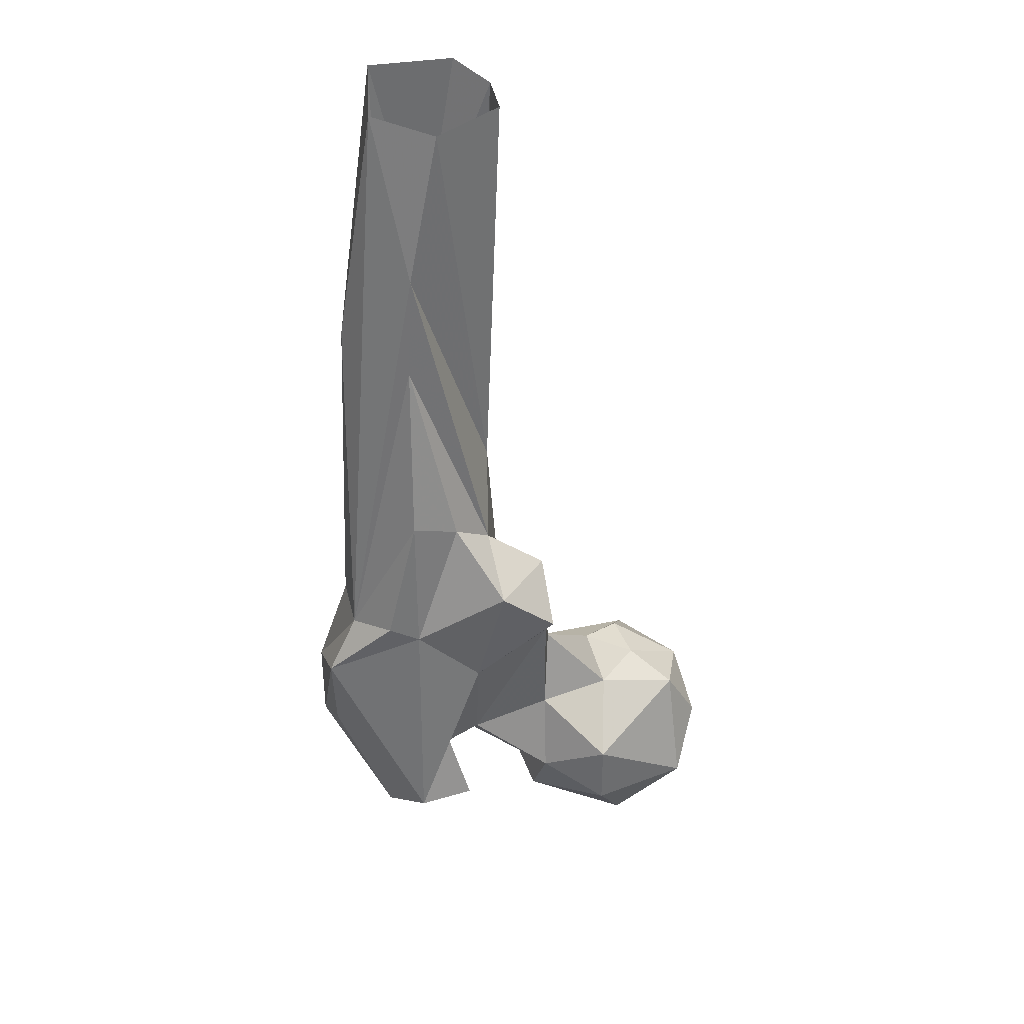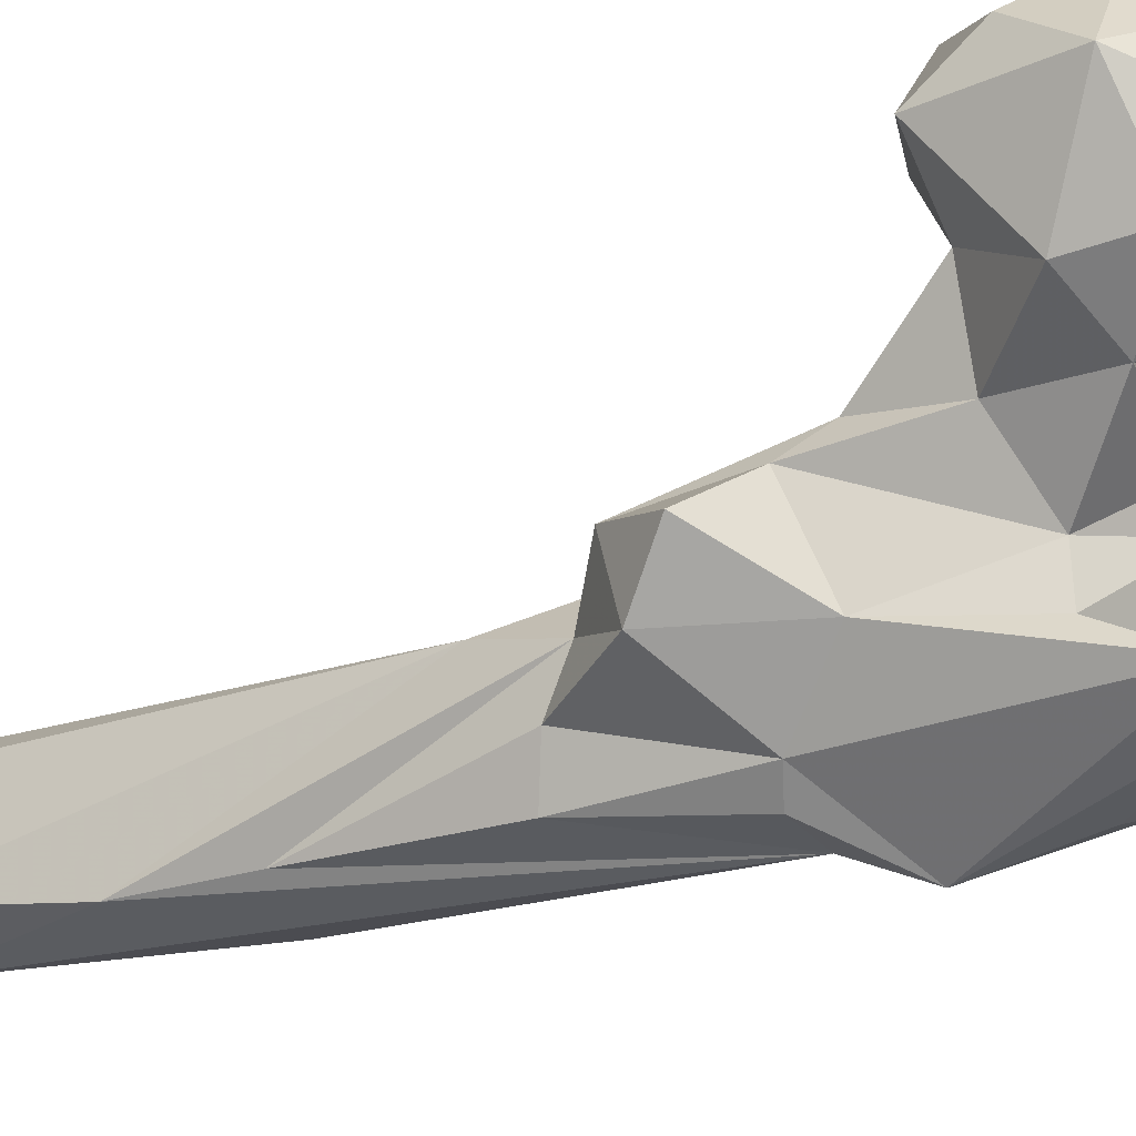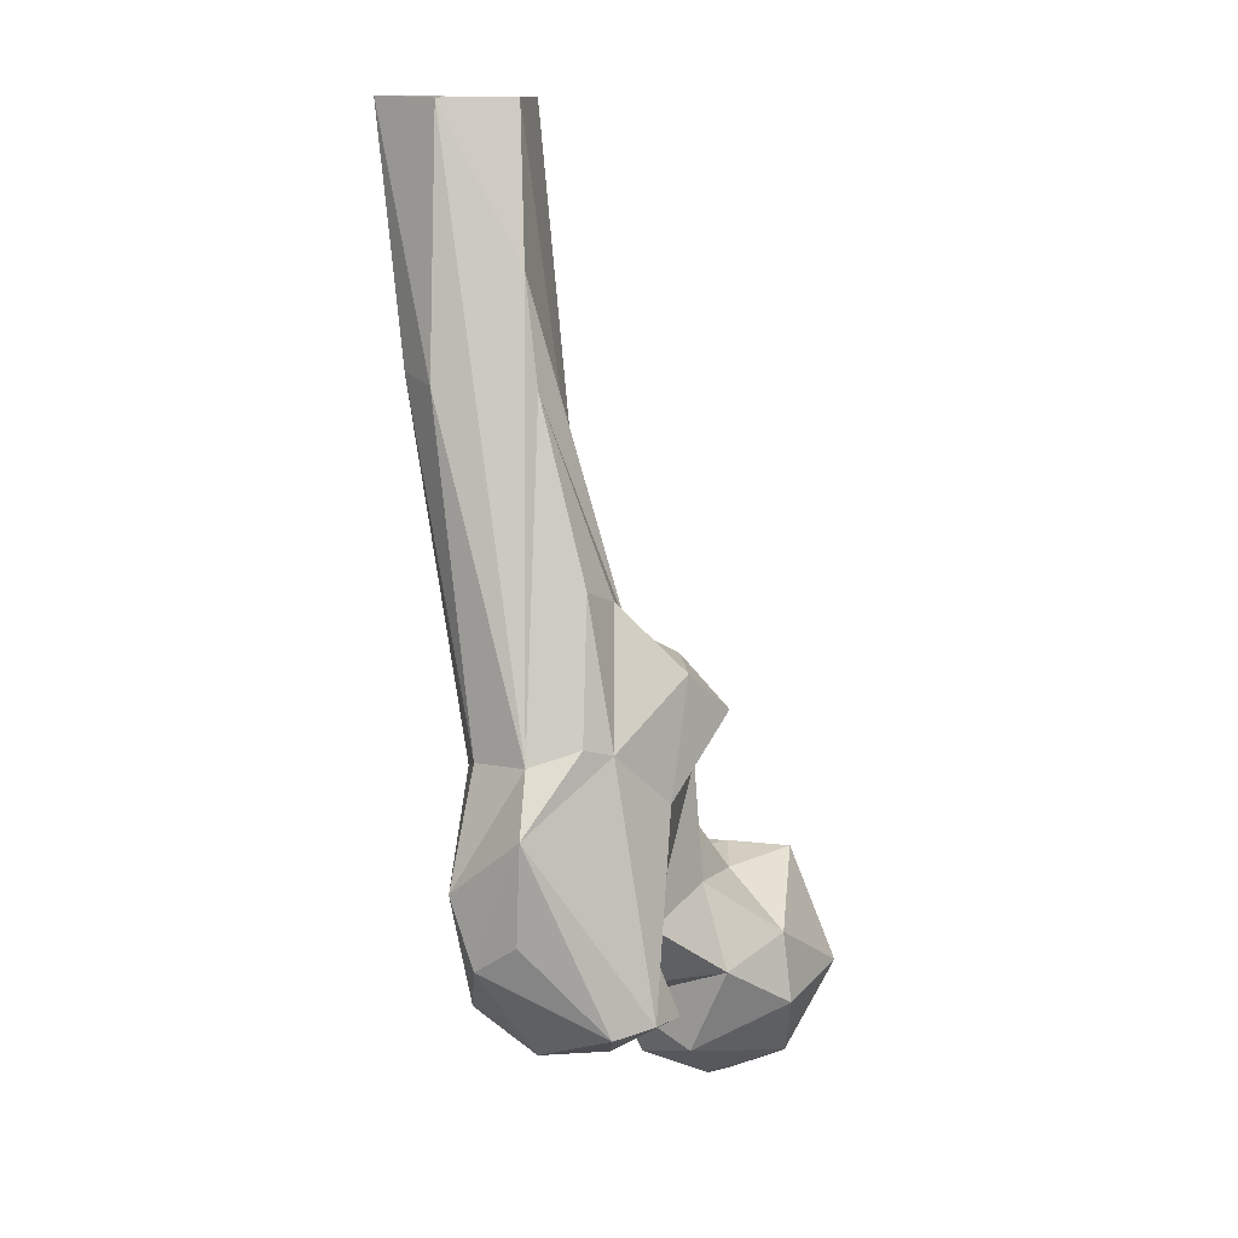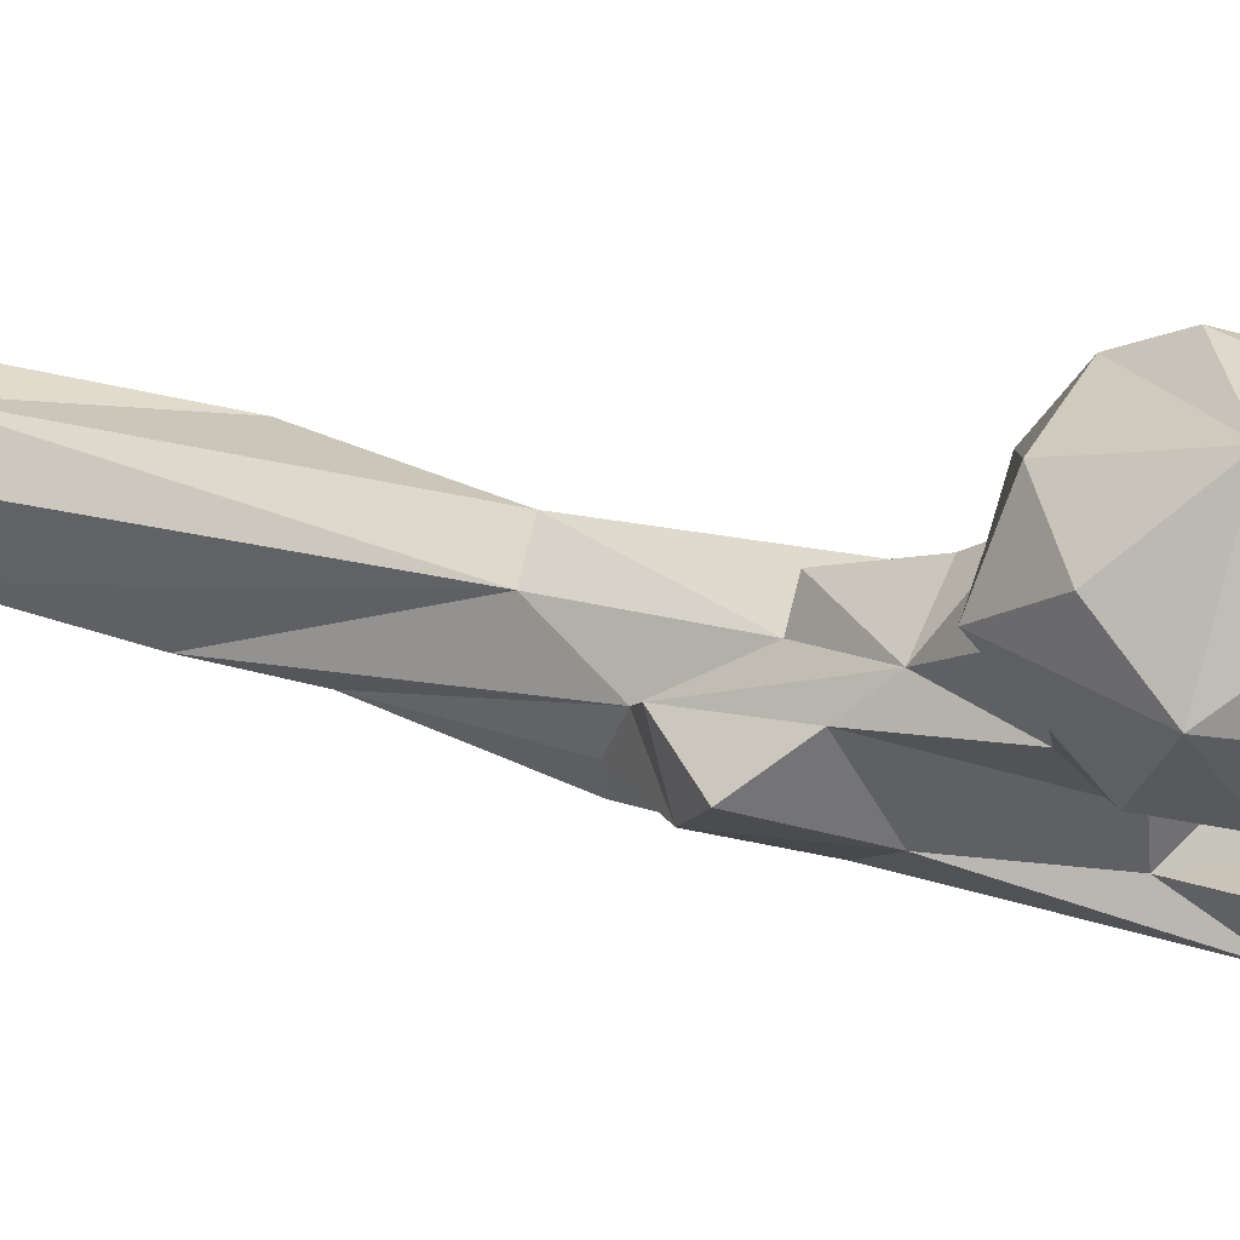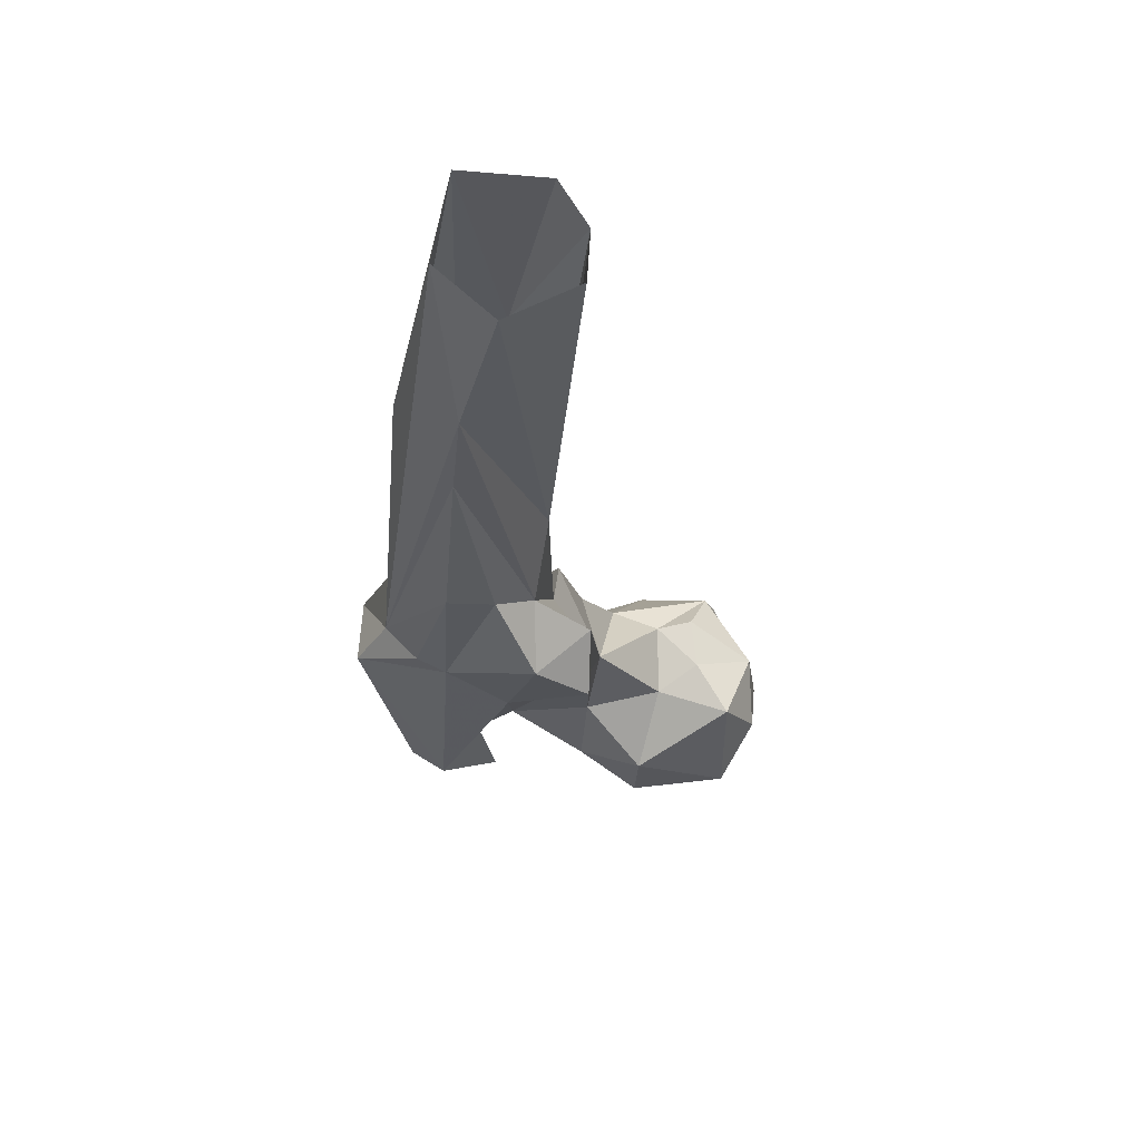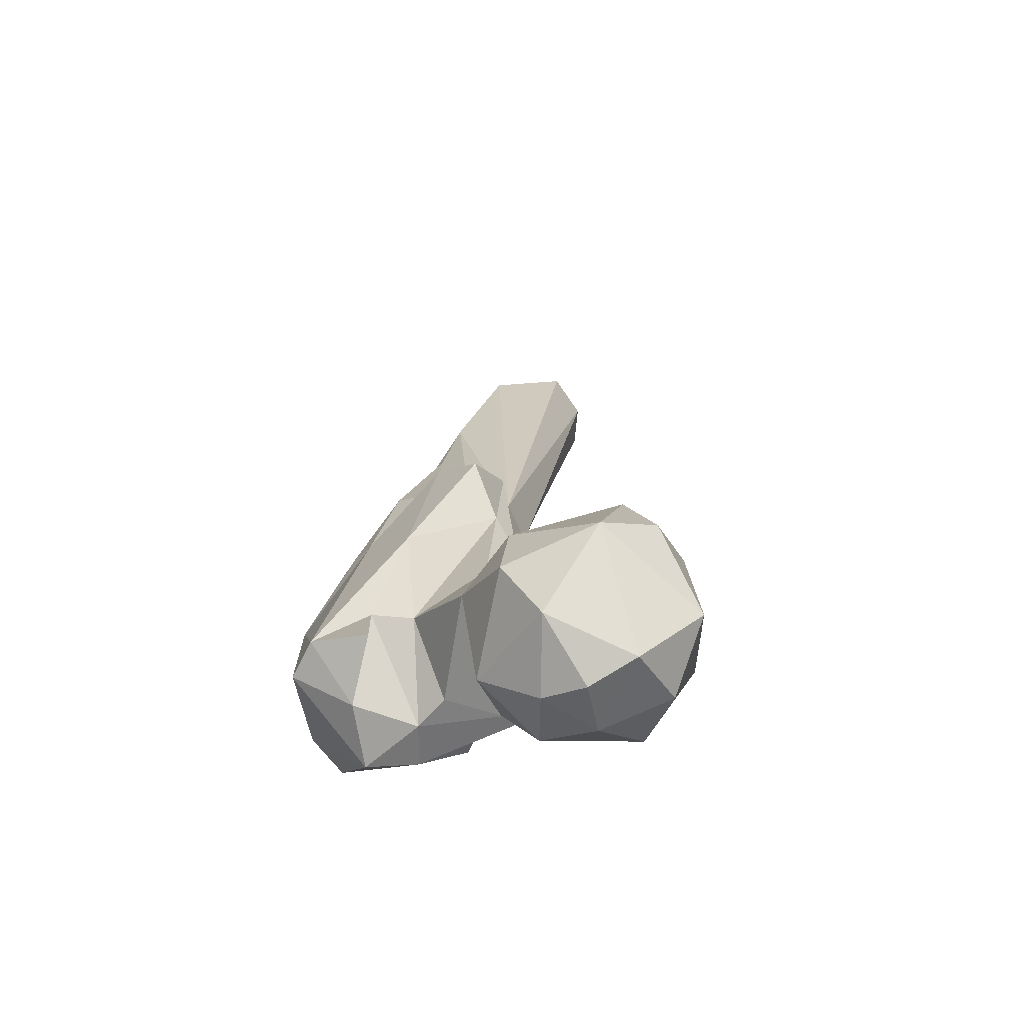
<metadata>
{"format":"obj","ext":"obj","renderer":"f3d","projection":"perspective","resolution":1024,"background":"white","views":[{"elev":46.7,"azim":4.2,"up":"+Z"},{"elev":-66.9,"azim":110.4,"up":"+Y"},{"elev":13.3,"azim":-36.6,"up":"+Z"},{"elev":-4.7,"azim":114.8,"up":"+Y"},{"elev":73.0,"azim":18.8,"up":"+Z"},{"elev":-58.8,"azim":48.9,"up":"+Z"}]}
</metadata>
<code>
v 155.1 201.4 703.7
v 164.7 205.2 701.1
v 156.6 215.5 703.8
v 167.8 190.6 709.6
v 175.2 209.4 704.1
v 170.1 224.5 709
v 144.2 210.6 708.4
v 155.3 230.3 714
v 144.1 193.7 714.4
v 184.7 219.7 718.1
v 183.6 192.5 726.3
v 163.2 183.4 724.1
v 135.1 208.1 723.7
v 149.5 230.8 728.2
v 186.8 206.3 735.9
v 137.7 220.5 733.7
v 168.2 234.1 728.6
v 147.8 186.1 733.8
v 115.1 183.3 725.7
v 105.5 194.9 723.2
v 117.1 199.7 730.4
v 107.5 172.1 733.7
v 128 176.8 732.1
v 88.16 191.3 746.4
v 126 199.7 731.1
v 108.6 206.9 731.1
v 116.5 169.9 735.1
v 181.2 219.9 743
v 165.7 232.3 740.4
v 163.1 186.1 739.3
v 129.2 187.6 747.1
v 92.03 197.9 736.3
v 144.9 219.5 747.8
v 122.5 180.6 749.2
v 92.96 183.4 752.7
v 179.9 203.8 750.4
v 110.9 219.1 743.3
v 121.2 215.2 742.3
v 102.7 209 747.8
v 146.8 193.4 751.9
v 162.2 203.5 749.1
v 87.04 198.2 760.6
v 137.9 215.5 765.9
v 156.9 218.9 748.9
v 164.3 223.1 749.9
v 92.85 182 774.6
v 169.1 212.6 751.4
v 125.4 215 770.2
v 130.4 183.2 774.7
v 146.9 202.4 768.5
v 146.6 196.3 777.8
v 98.58 208.2 782.6
v 115.7 182.6 787.6
v 98.74 188.4 786.6
v 132.2 215.1 786.6
v 94.83 200.5 785.6
v 106.6 212.8 790.6
v 108.6 183.1 789.8
v 148.8 187.7 790.4
v 145.2 199.6 800.3
v 133.6 207.1 788.2
v 136.7 186 800.1
v 124.6 194.5 814.9
v 131.8 200.1 808
v 114.9 190.3 818.9
v 96.29 216.4 857.7
v 125.4 224.1 823
v 130.4 214.1 823.1
v 97.5 227.8 859.4
v 104.3 231.7 850.8
v 113.5 204.4 856.6
v 113.5 238.9 865.8
v 114.2 209.6 879.6
v 129.7 242.5 910.9
v 132.6 231.4 912.4
v 120 219.2 912.5
v 120.7 249.3 912.5
v 104.5 225.8 912.4
v 102 244.6 912.7
f 72 79 77
f 66 78 79
f 73 76 78
f 69 79 70
f 68 75 76
f 54 73 78
f 72 77 74
f 68 76 73
f 68 74 75
f 67 74 68
f 64 73 71
f 54 65 71
f 67 70 72
f 56 66 69
f 63 71 65
f 57 70 67
f 61 68 64
f 61 67 68
f 53 63 65
f 48 67 61
f 52 56 69
f 54 58 65
f 59 60 62
f 54 66 56
f 53 65 58
f 66 79 69
f 53 62 63
f 70 79 72
f 54 71 73
f 50 61 64
f 50 64 60
f 49 62 53
f 50 60 51
f 46 58 54
f 48 57 67
f 43 55 50
f 48 52 57
f 49 51 59
f 40 50 51
f 42 56 52
f 9 12 18
f 15 28 36
f 27 49 53
f 18 40 31
f 27 53 46
f 39 42 52
f 1 3 2
f 40 41 50
f 31 51 49
f 41 47 44
f 37 39 48
f 31 40 51
f 24 35 46
f 27 34 49
f 28 45 47
f 36 47 41
f 22 46 35
f 10 28 15
f 11 36 30
f 29 44 45
f 28 29 45
f 50 55 61
f 14 33 29
f 24 42 32
f 20 26 21
f 16 43 33
f 63 64 71
f 5 10 11
f 16 38 43
f 28 47 36
f 26 39 37
f 67 72 74
f 12 30 18
f 21 31 34
f 3 6 5
f 37 48 38
f 11 15 36
f 18 30 40
f 4 5 11
f 26 37 38
f 20 24 32
f 26 32 39
f 10 15 11
f 39 52 48
f 6 8 17
f 21 25 31
f 64 68 73
f 16 26 38
f 14 29 17
f 52 69 57
f 4 12 9
f 16 21 26
f 11 30 12
f 54 78 66
f 32 42 39
f 19 34 23
f 31 49 34
f 22 27 46
f 22 35 24
f 19 27 22
f 30 41 40
f 16 25 21
f 44 47 45
f 10 17 29
f 2 3 5
f 4 11 12
f 42 54 56
f 9 18 13
f 1 9 7
f 14 16 33
f 20 32 26
f 23 34 27
f 19 20 21
f 46 53 58
f 10 29 28
f 33 43 50
f 1 2 4
f 62 64 63
f 18 31 25
f 43 48 55
f 33 50 44
f 8 14 17
f 42 46 54
f 3 7 8
f 8 16 14
f 2 5 4
f 19 21 34
f 19 22 20
f 57 69 70
f 1 4 9
f 5 6 10
f 24 46 42
f 30 36 41
f 3 8 6
f 49 59 62
f 41 44 50
f 38 48 43
f 1 7 3
f 48 61 55
f 13 18 25
f 13 25 16
f 7 16 8
f 7 13 16
f 19 23 27
f 7 9 13
f 6 17 10
f 60 64 62
f 51 60 59
f 29 33 44
f 20 22 24

</code>
